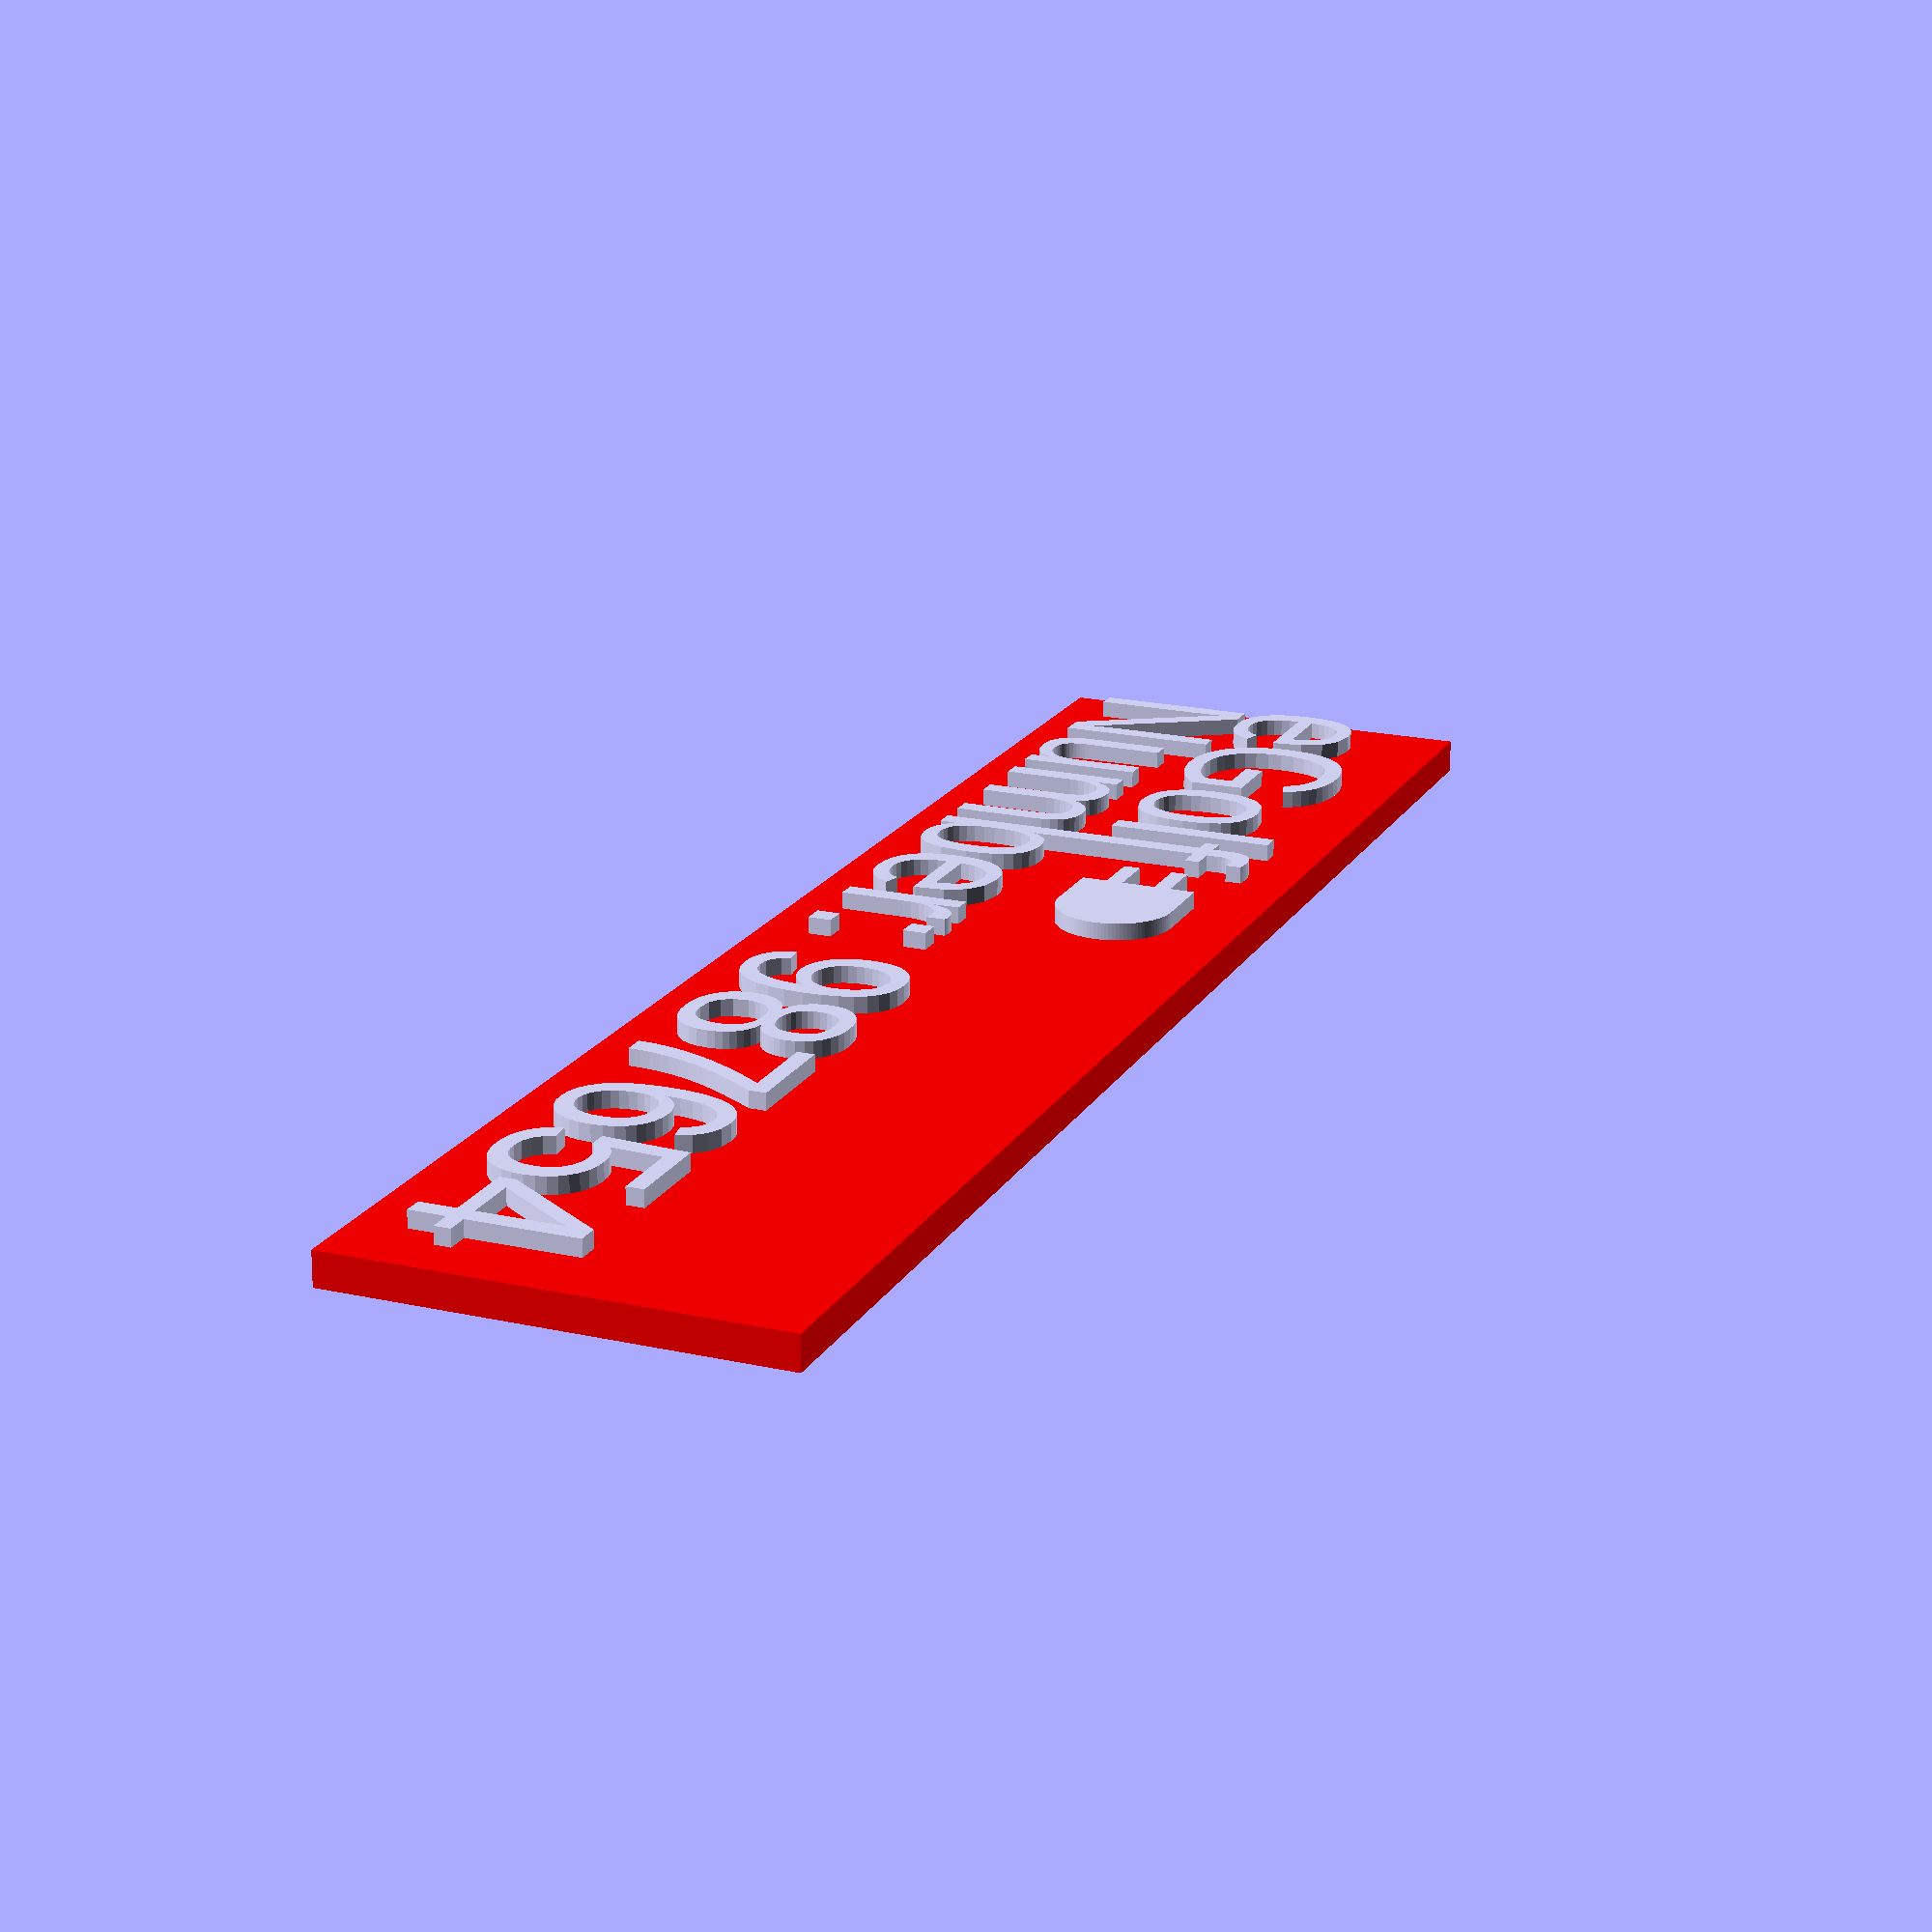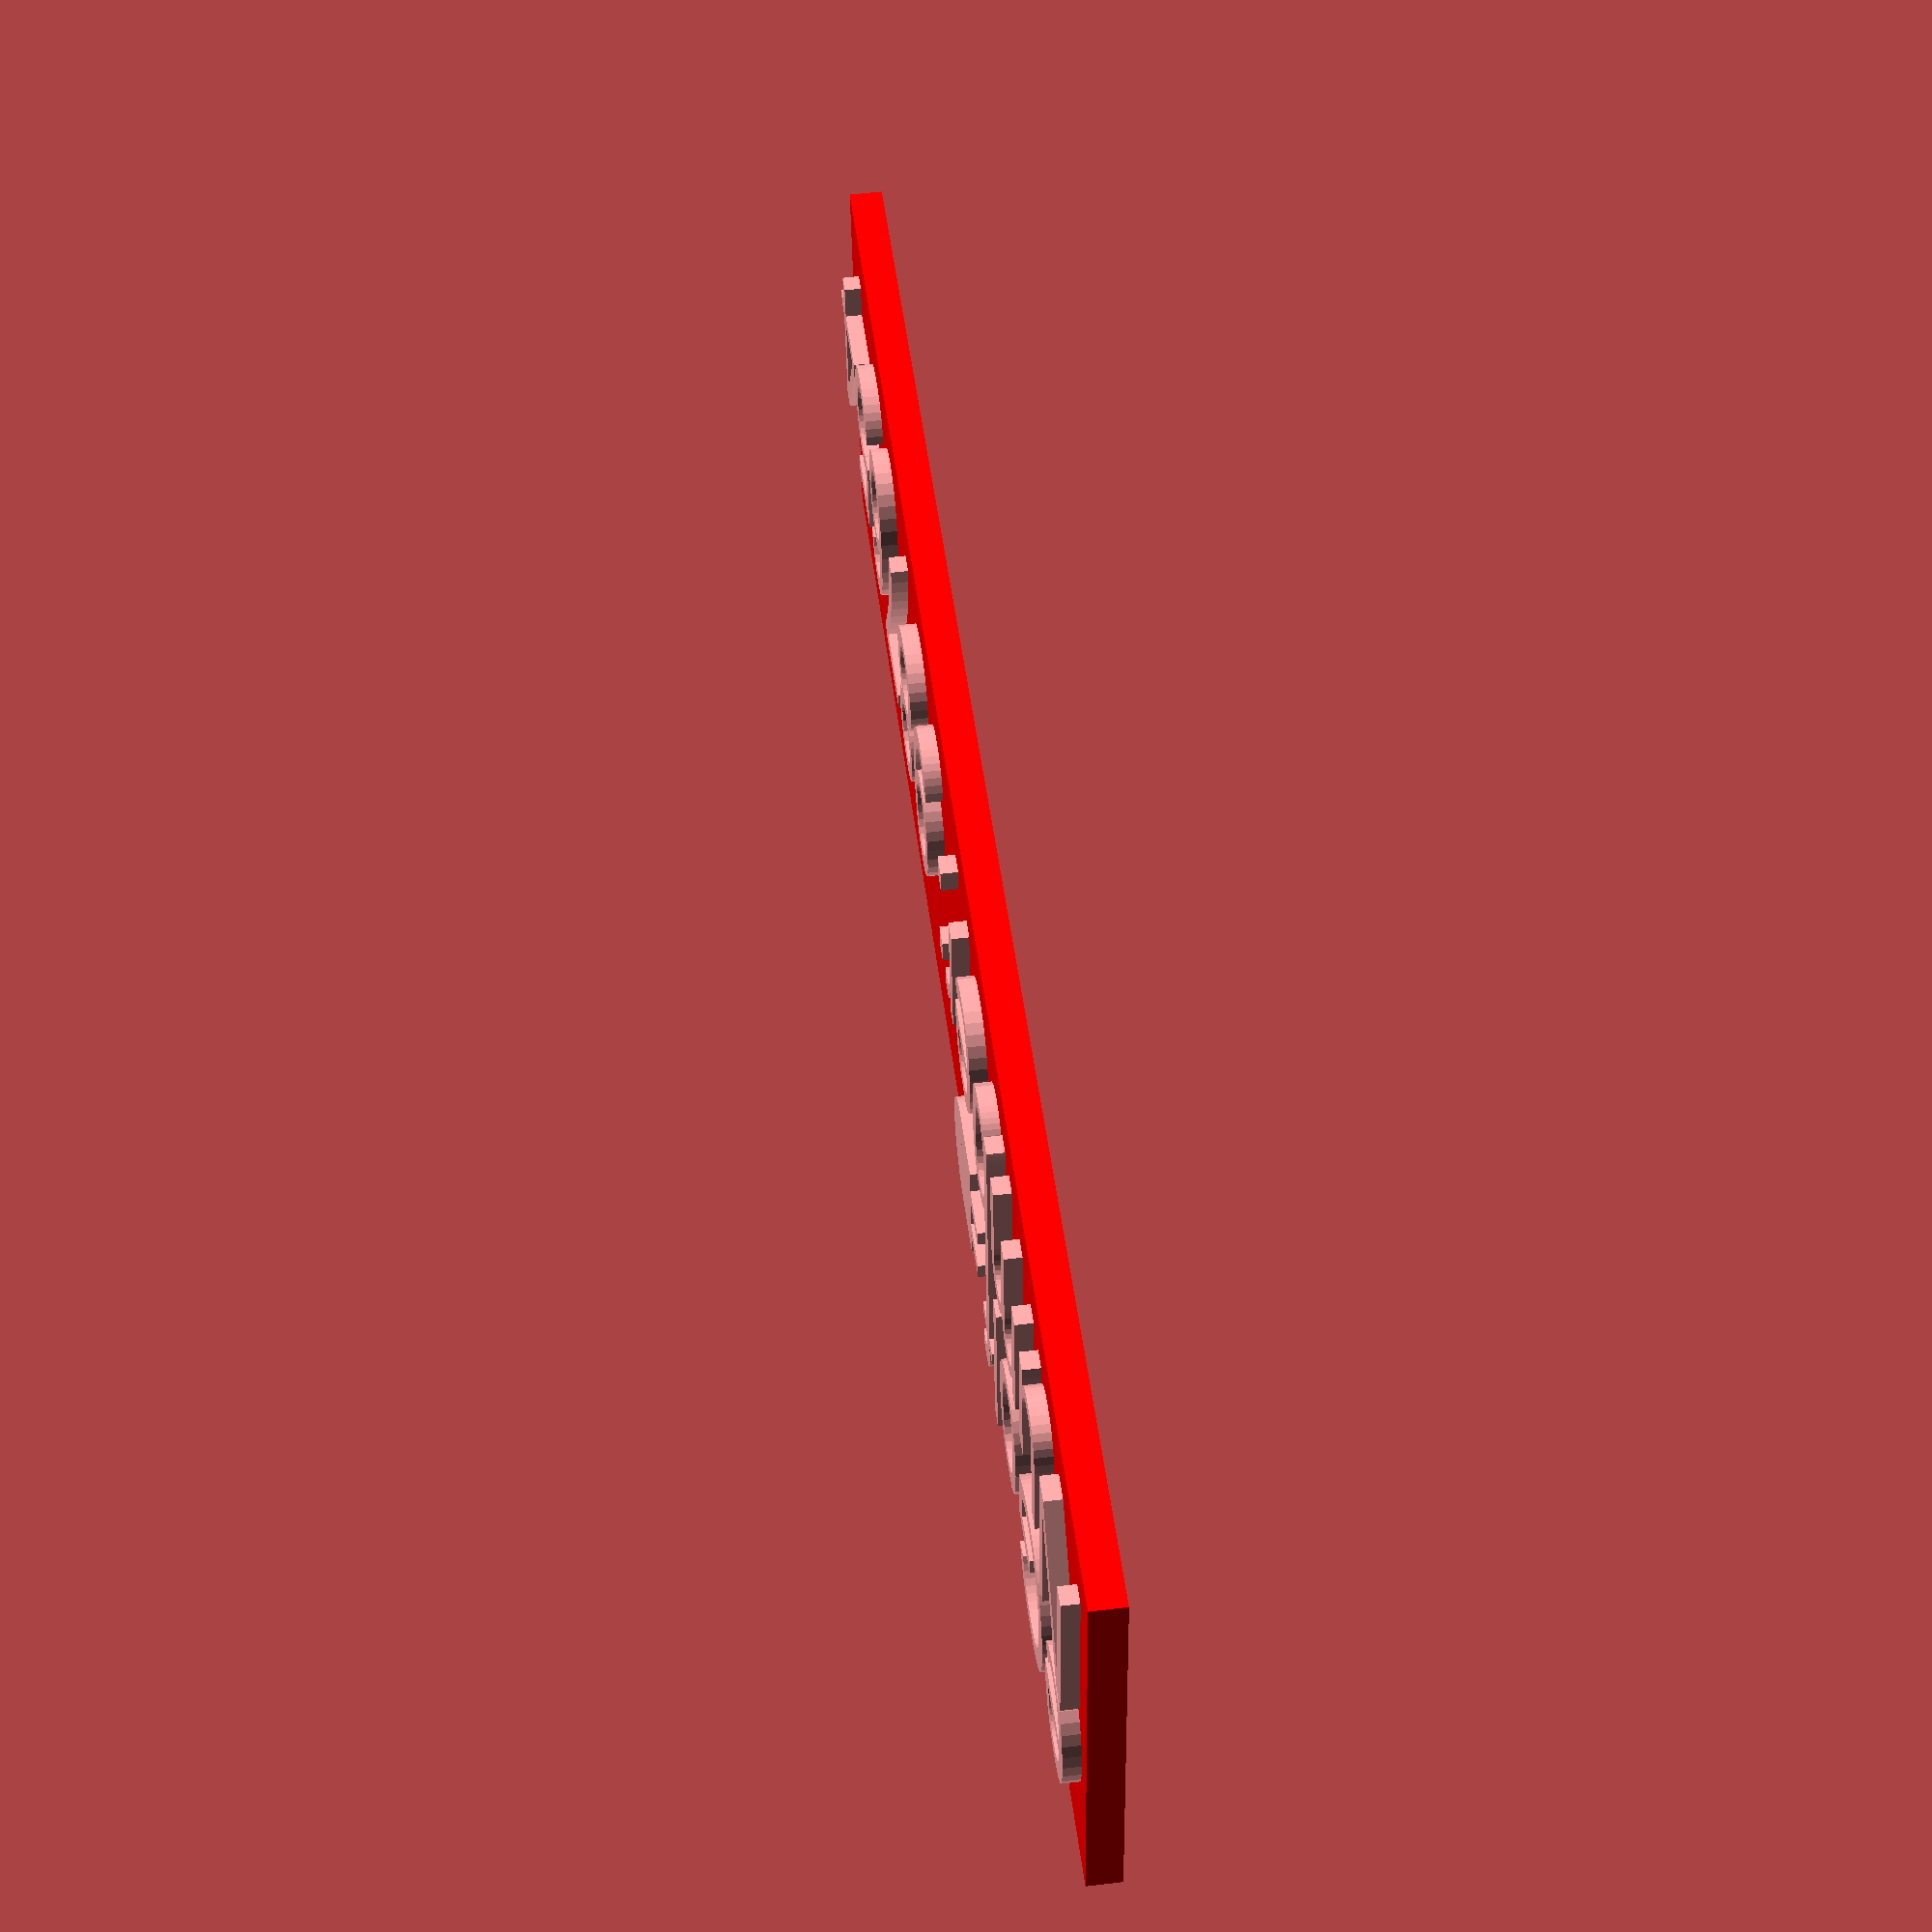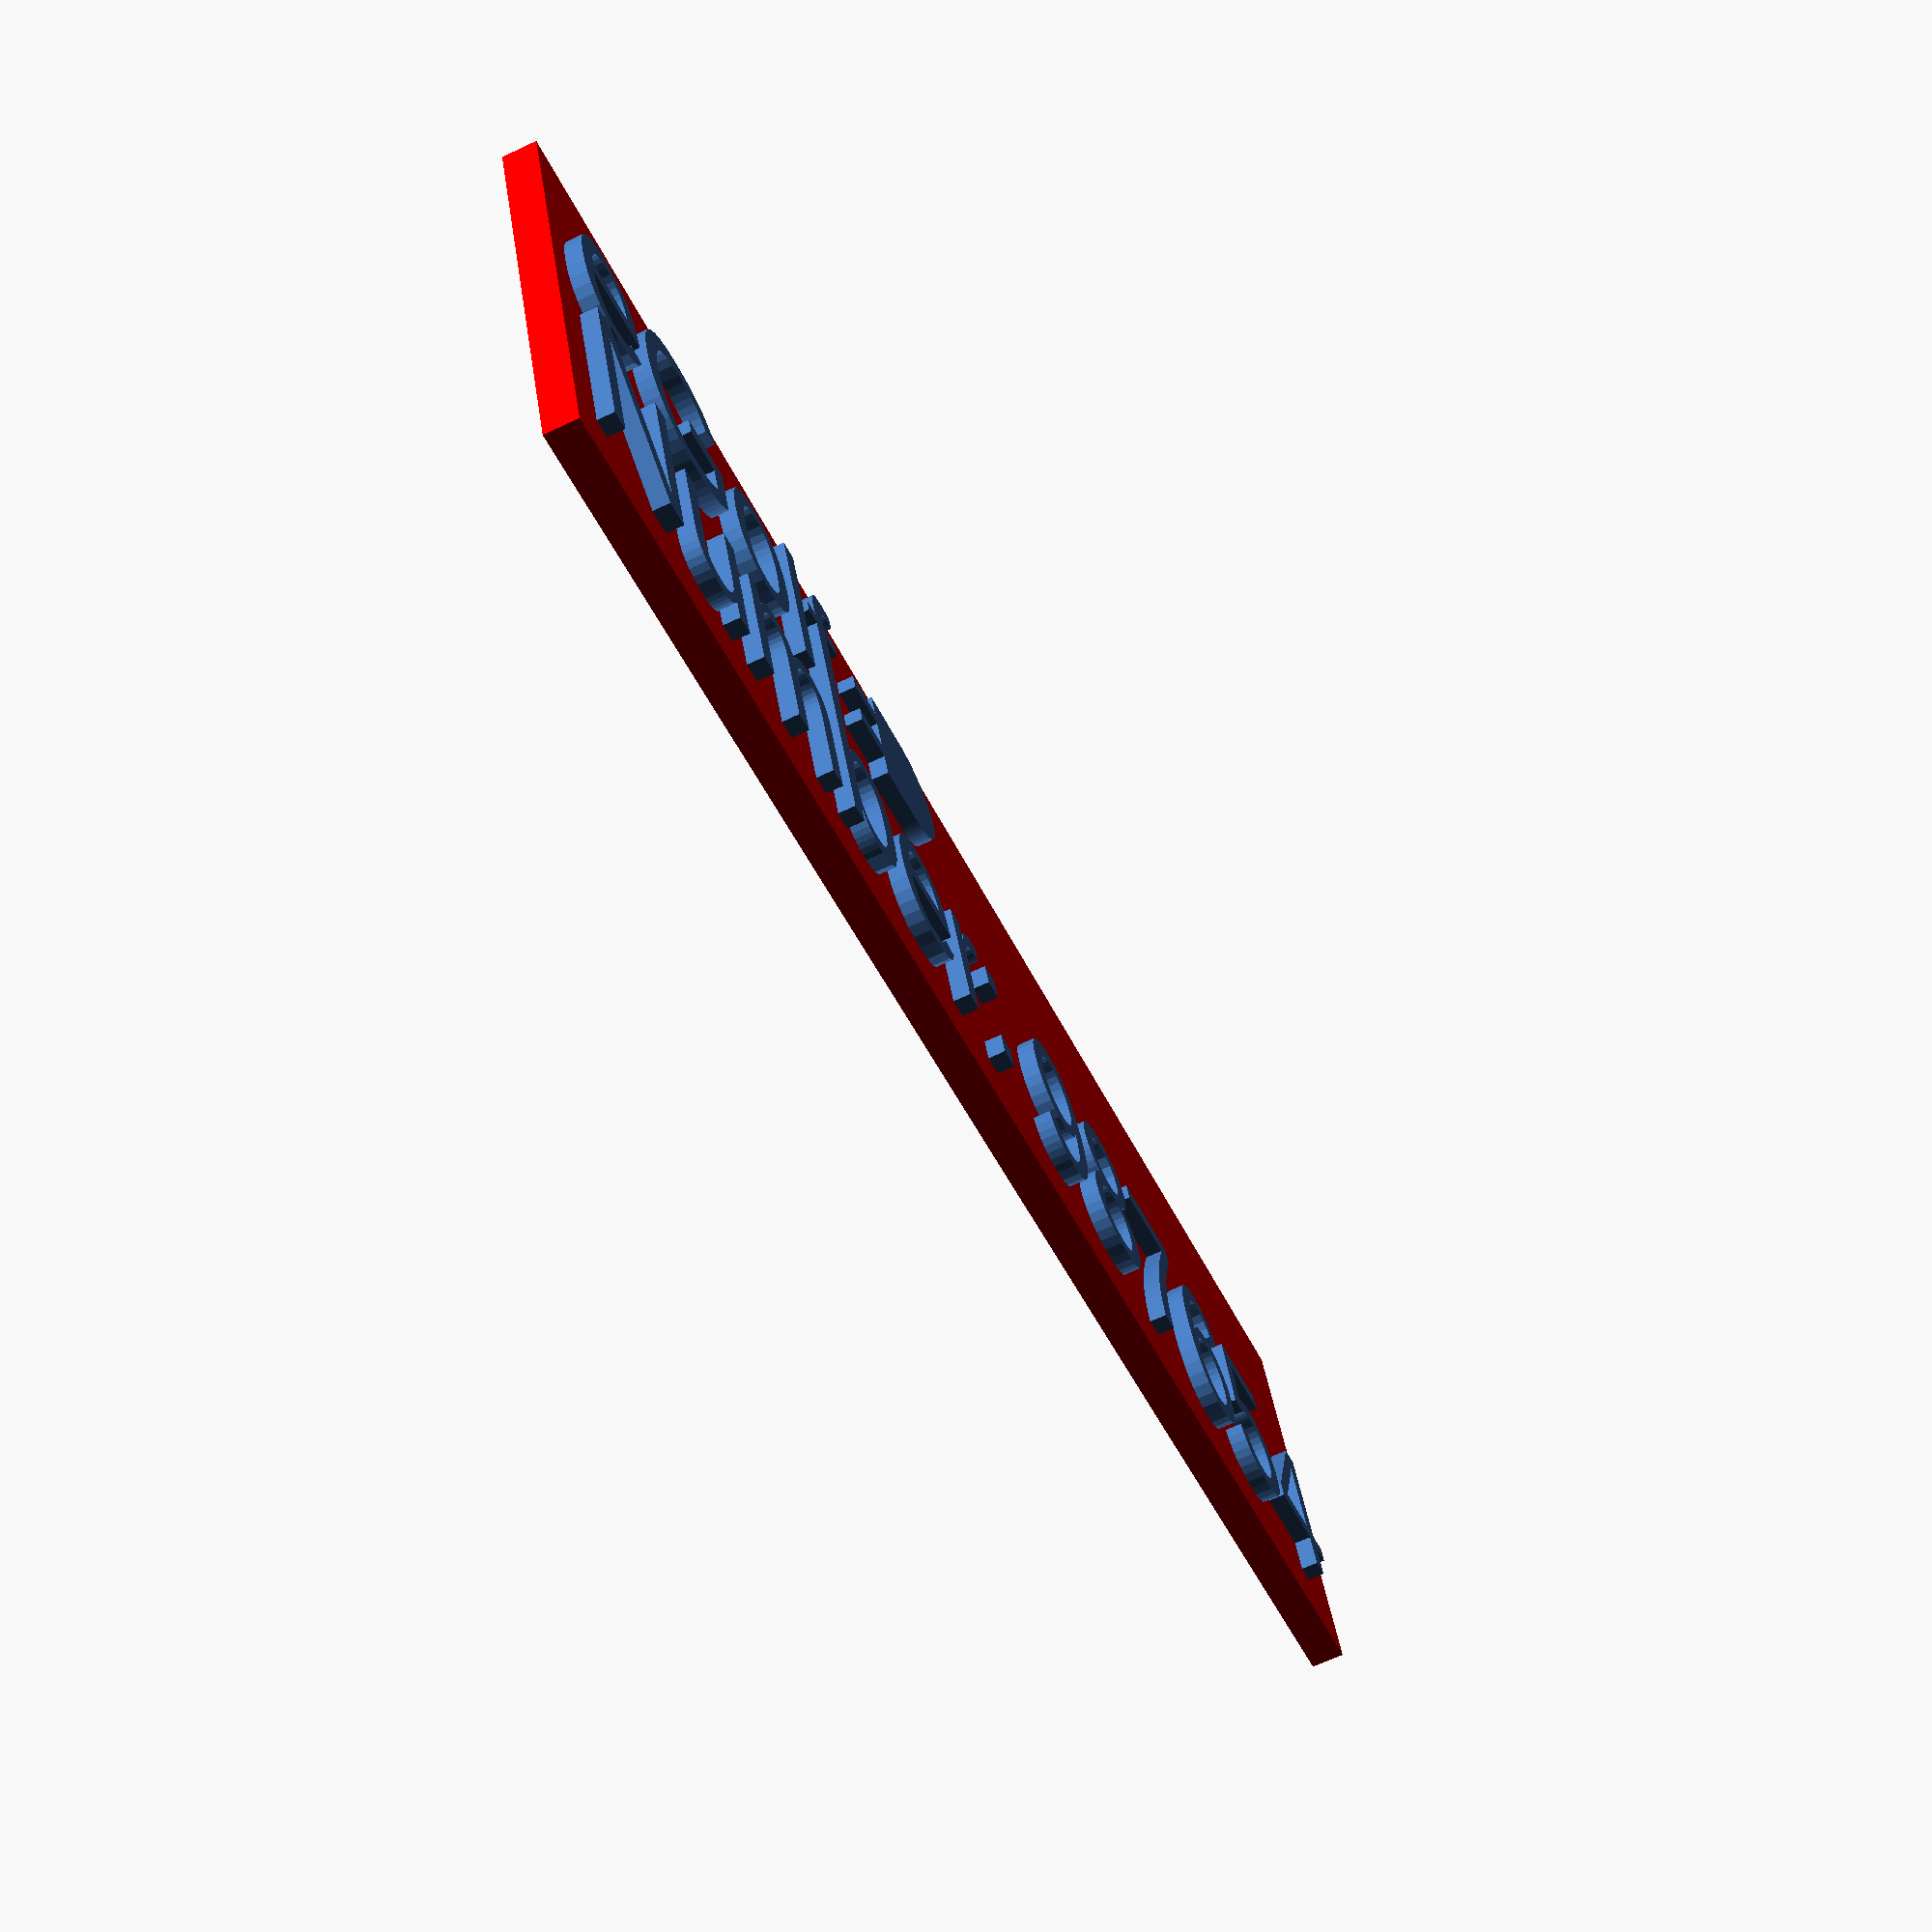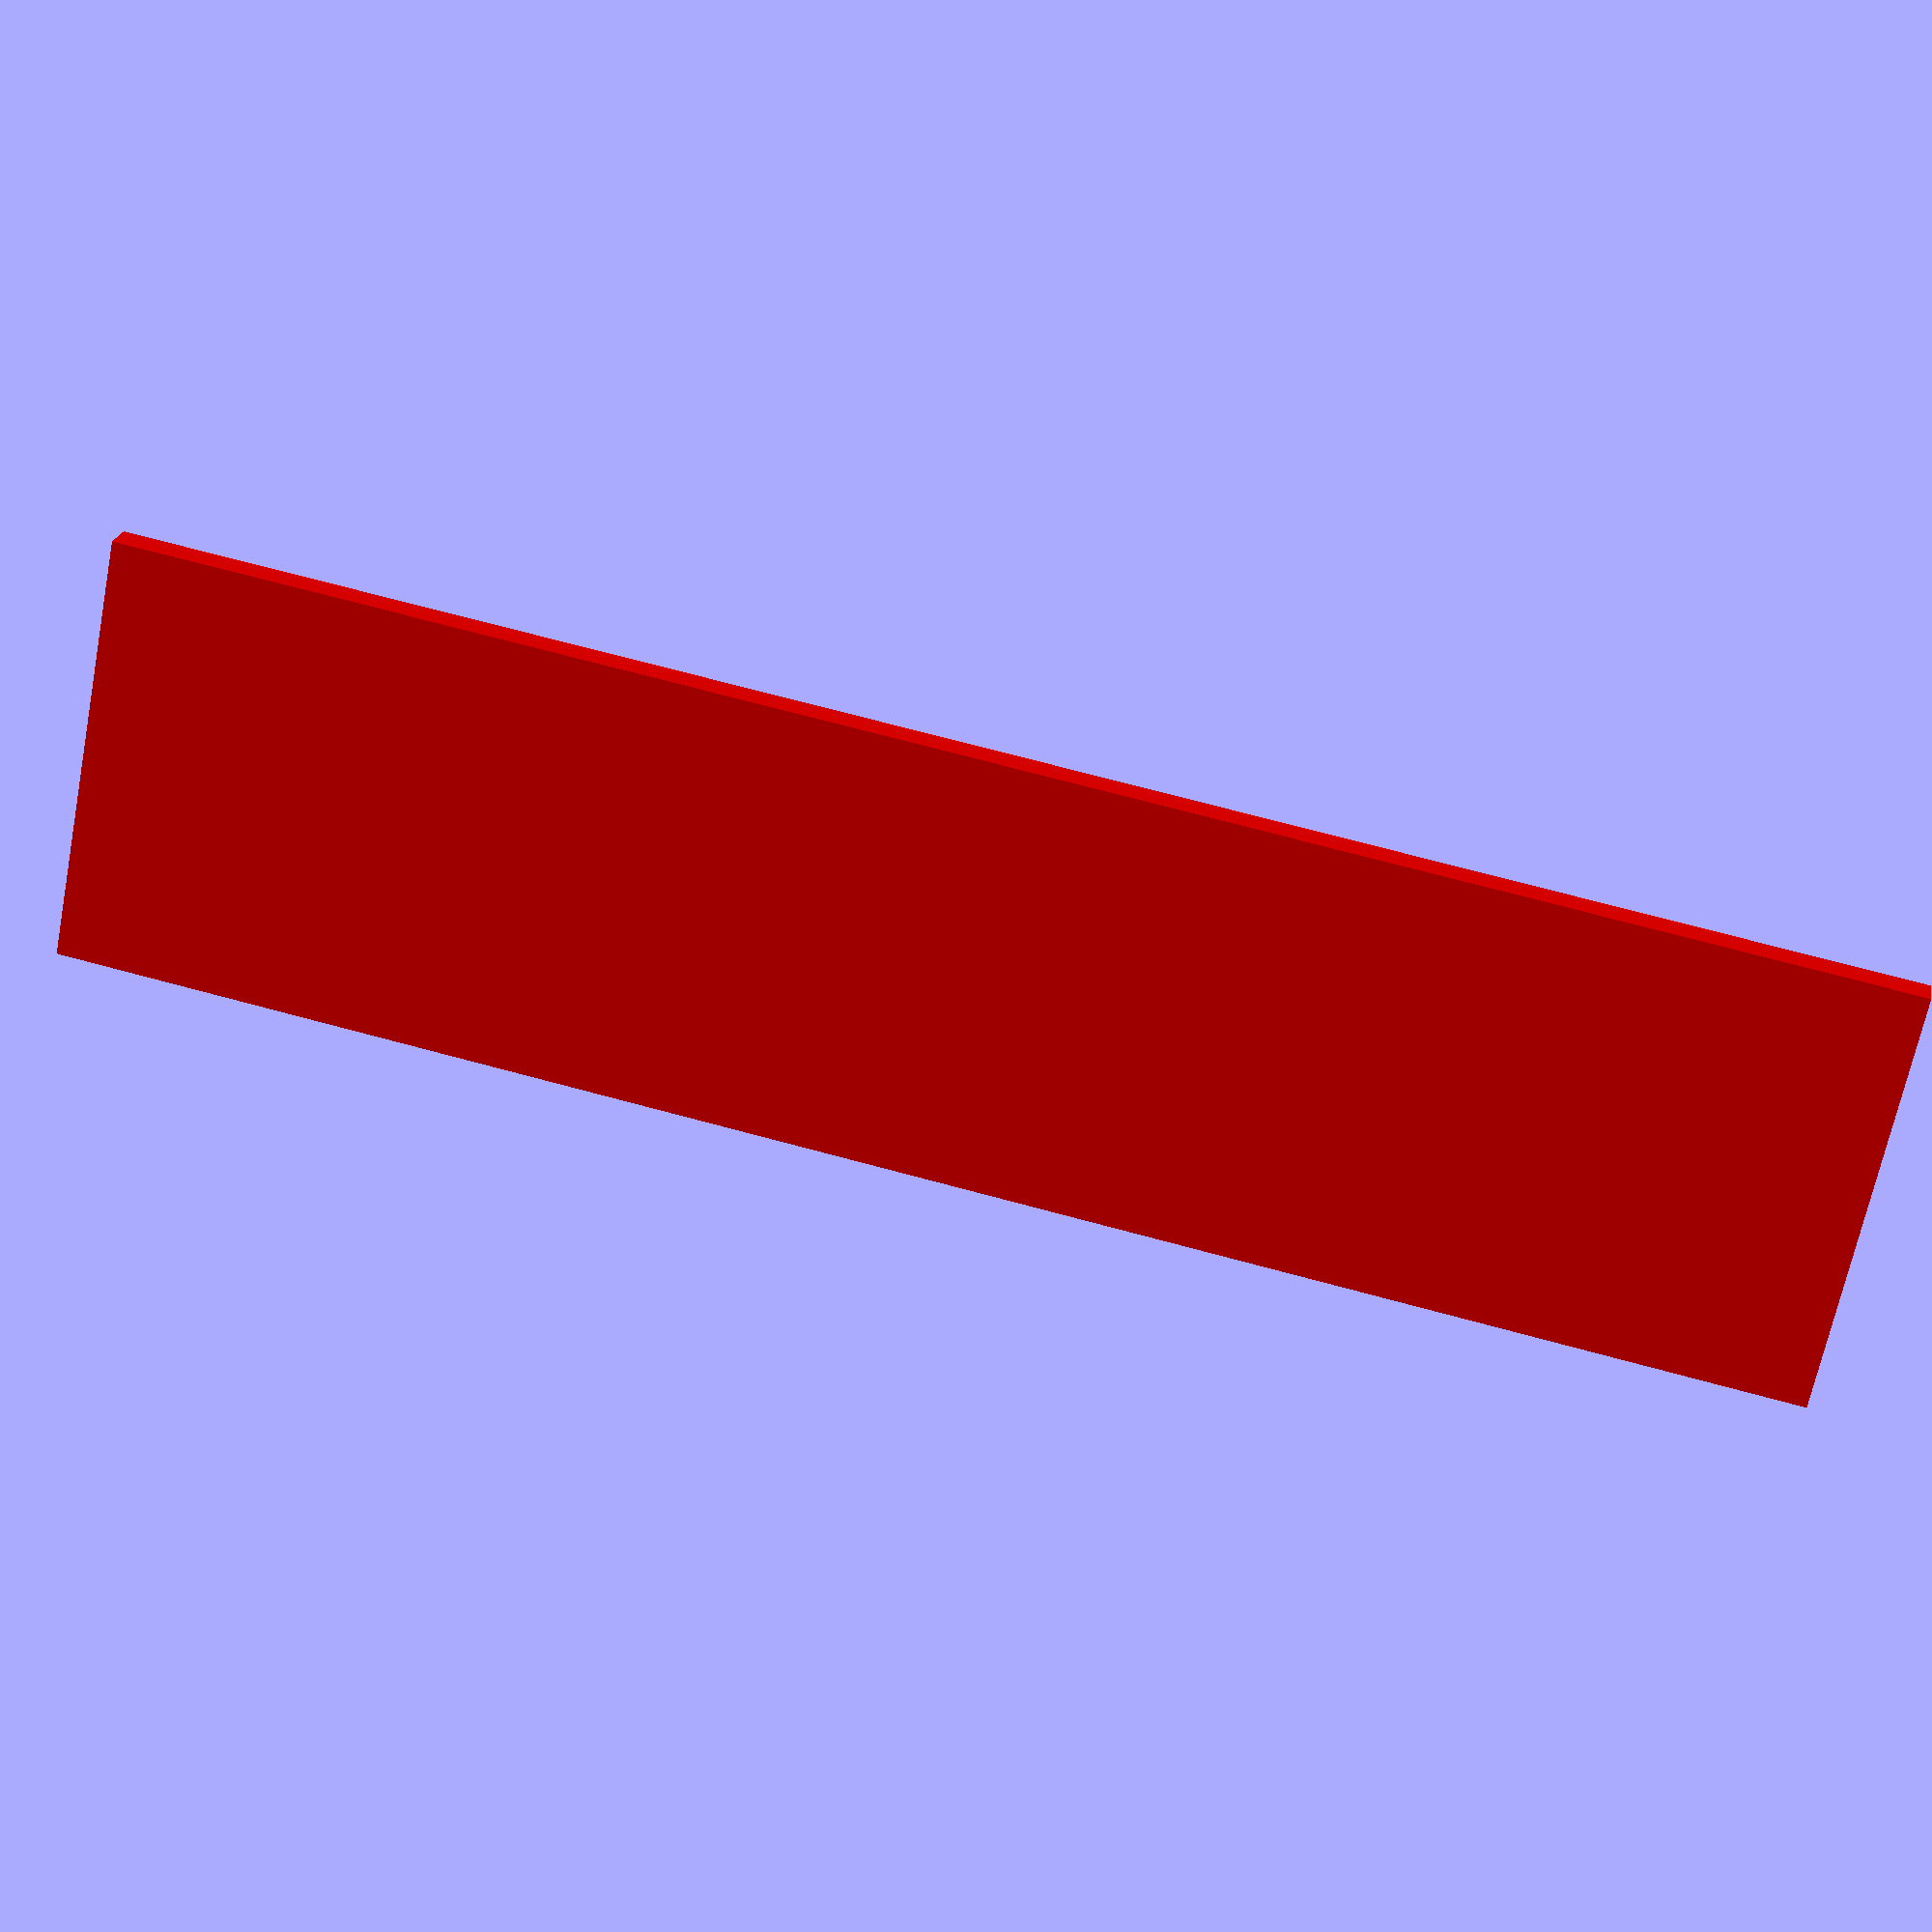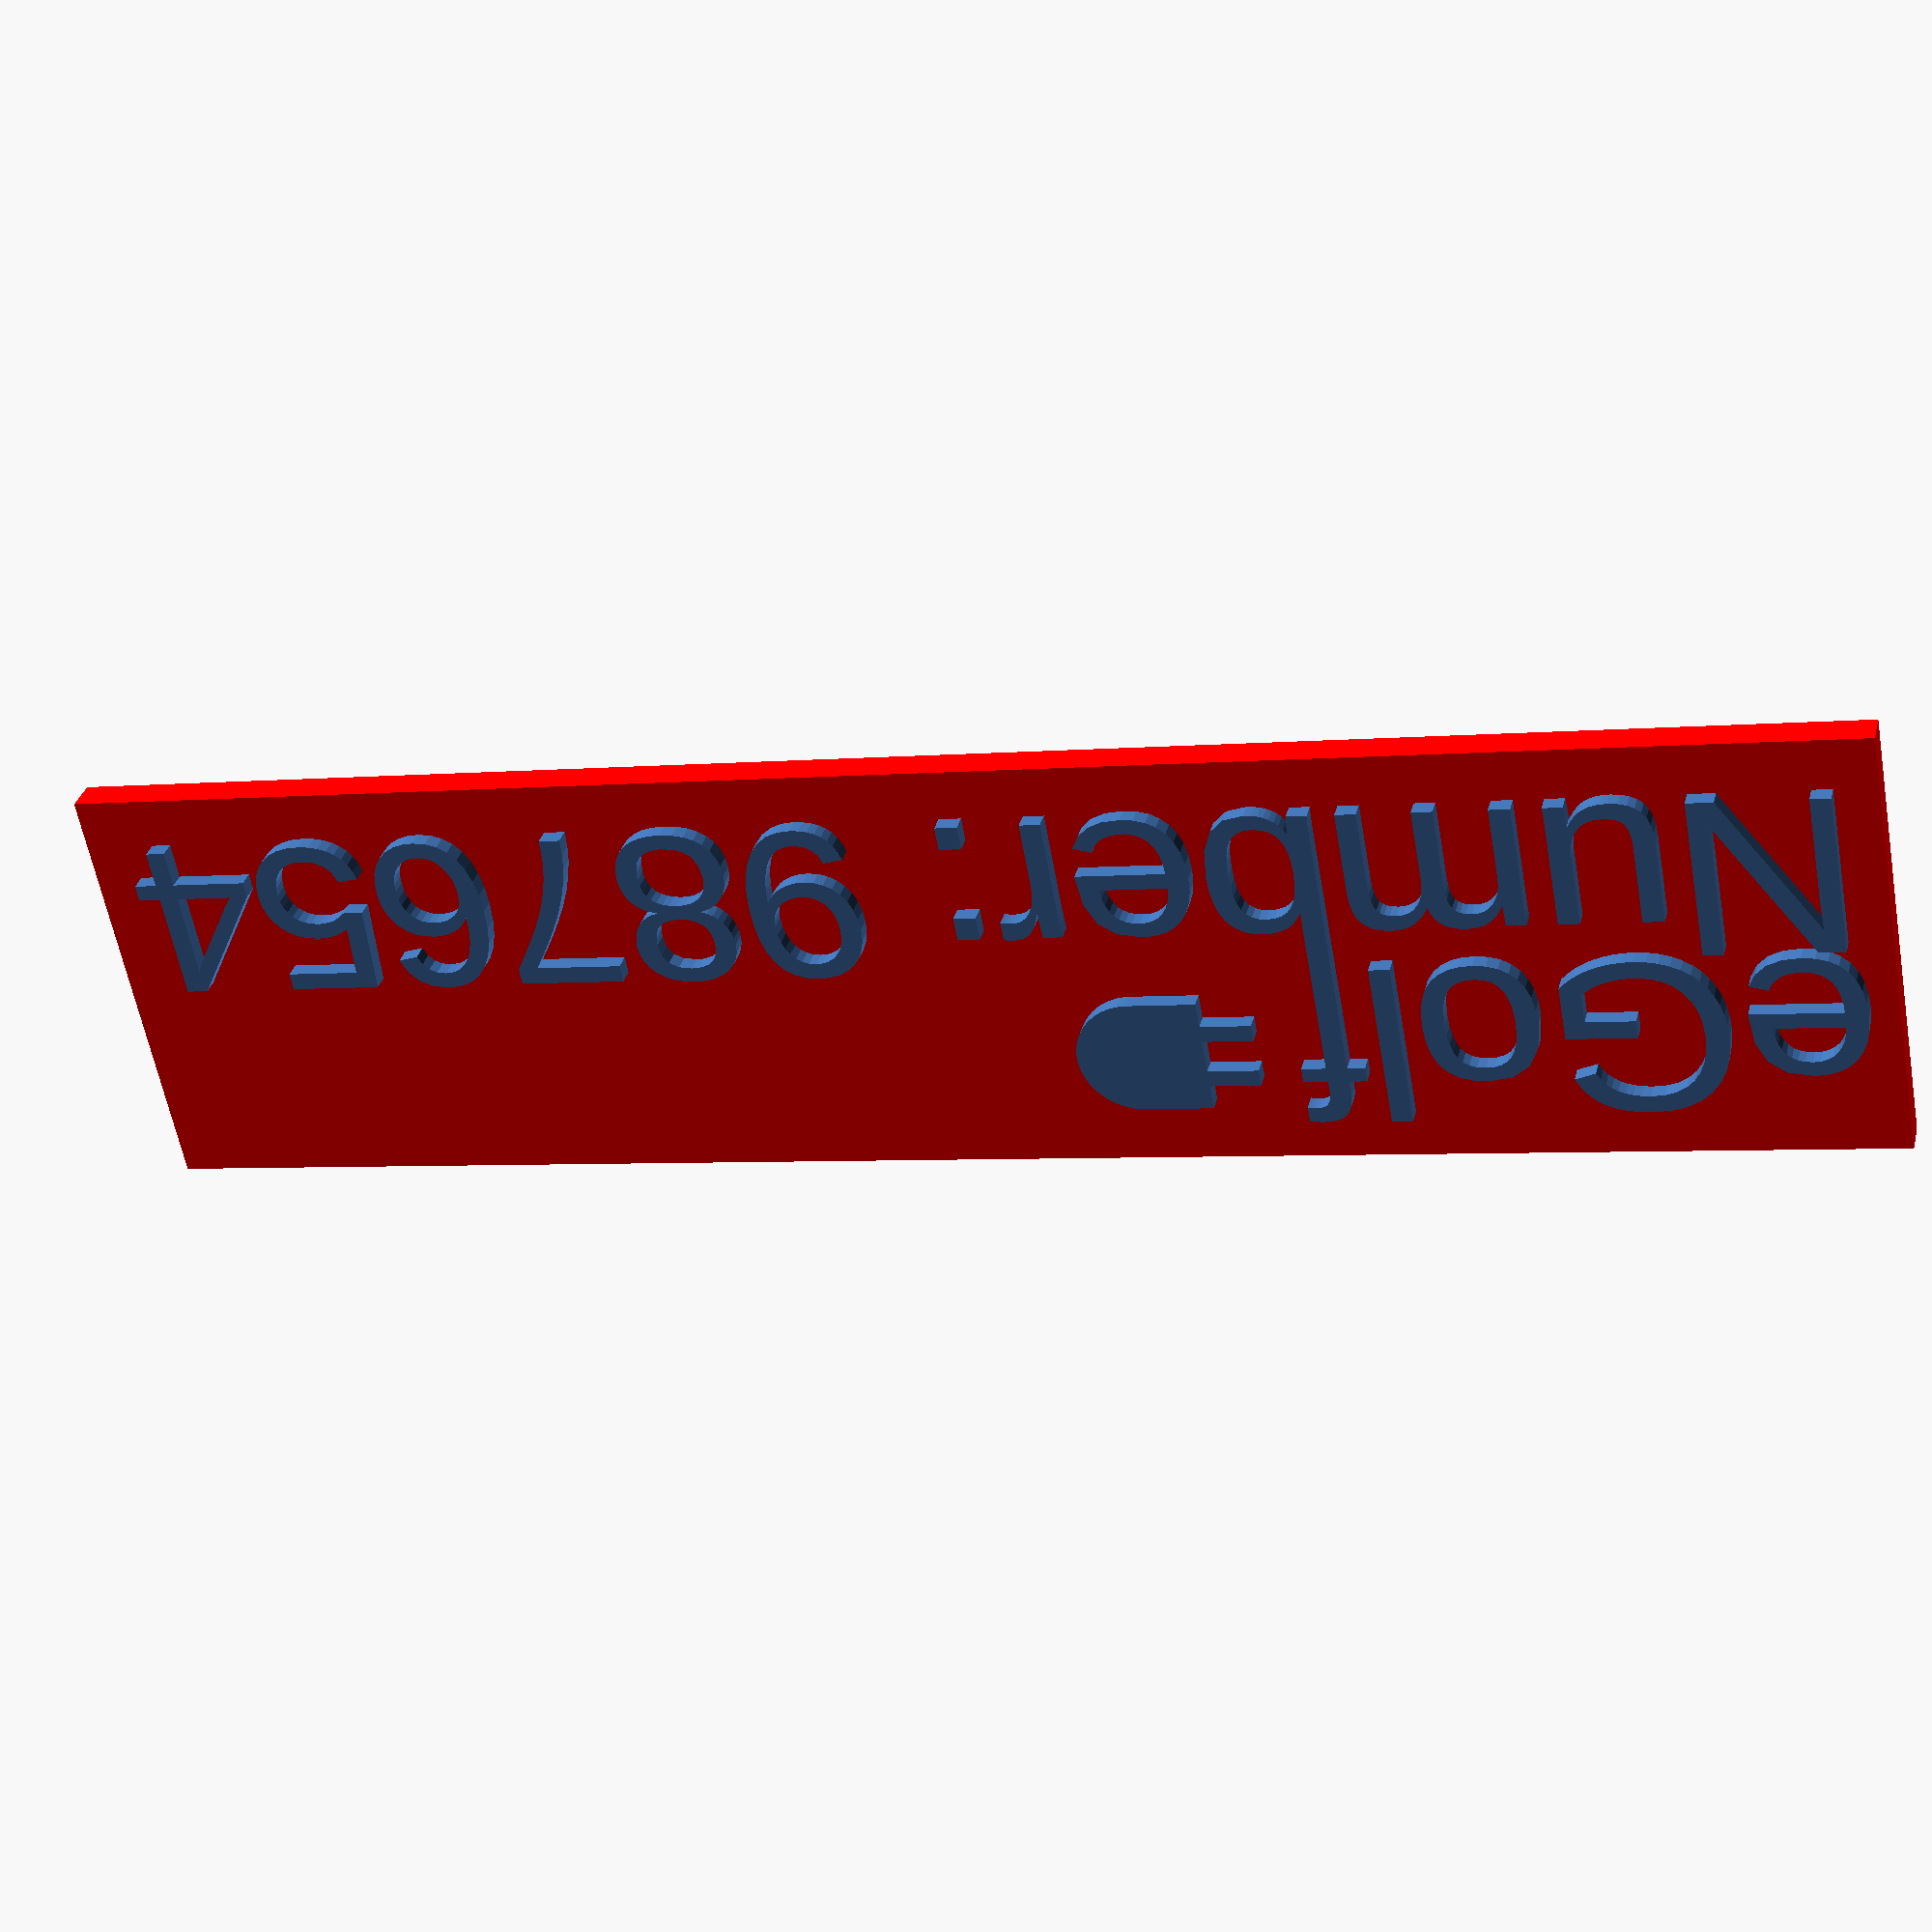
<openscad>
car = "eGolf";
carnumber = 987654;
union(){
union() {
linear_extrude(height = 1){
text(text=str(car));
translate(v = [0.3, -10, 0]){
        text(text=str("Number: ",carnumber));
}
}
translate(v = [-1, -13, -2]){
        color([1,0,0]) cube([105,26,2]);
}
}
translate(v = [35,5,0]){
union(){
        translate(v = [0,1.5,0]){
                cube([3,1,1]);
        }
        translate(v = [0,-1.5,0]){
                cube([3,1,1]);
        }
        translate(v = [3,-3,0]){
                cube([4,7,1]);
        }
        translate(v = [7,.5,0]){
                cylinder(h = 1, r1 = 3.5, r2 = 3.5,$fn=100);
        }
        
}
}
}
</openscad>
<views>
elev=70.7 azim=112.1 roll=359.6 proj=p view=solid
elev=304.3 azim=173.6 roll=82.8 proj=p view=wireframe
elev=68.0 azim=339.8 roll=295.2 proj=p view=solid
elev=158.3 azim=348.6 roll=350.0 proj=p view=wireframe
elev=326.8 azim=169.5 roll=13.9 proj=p view=wireframe
</views>
